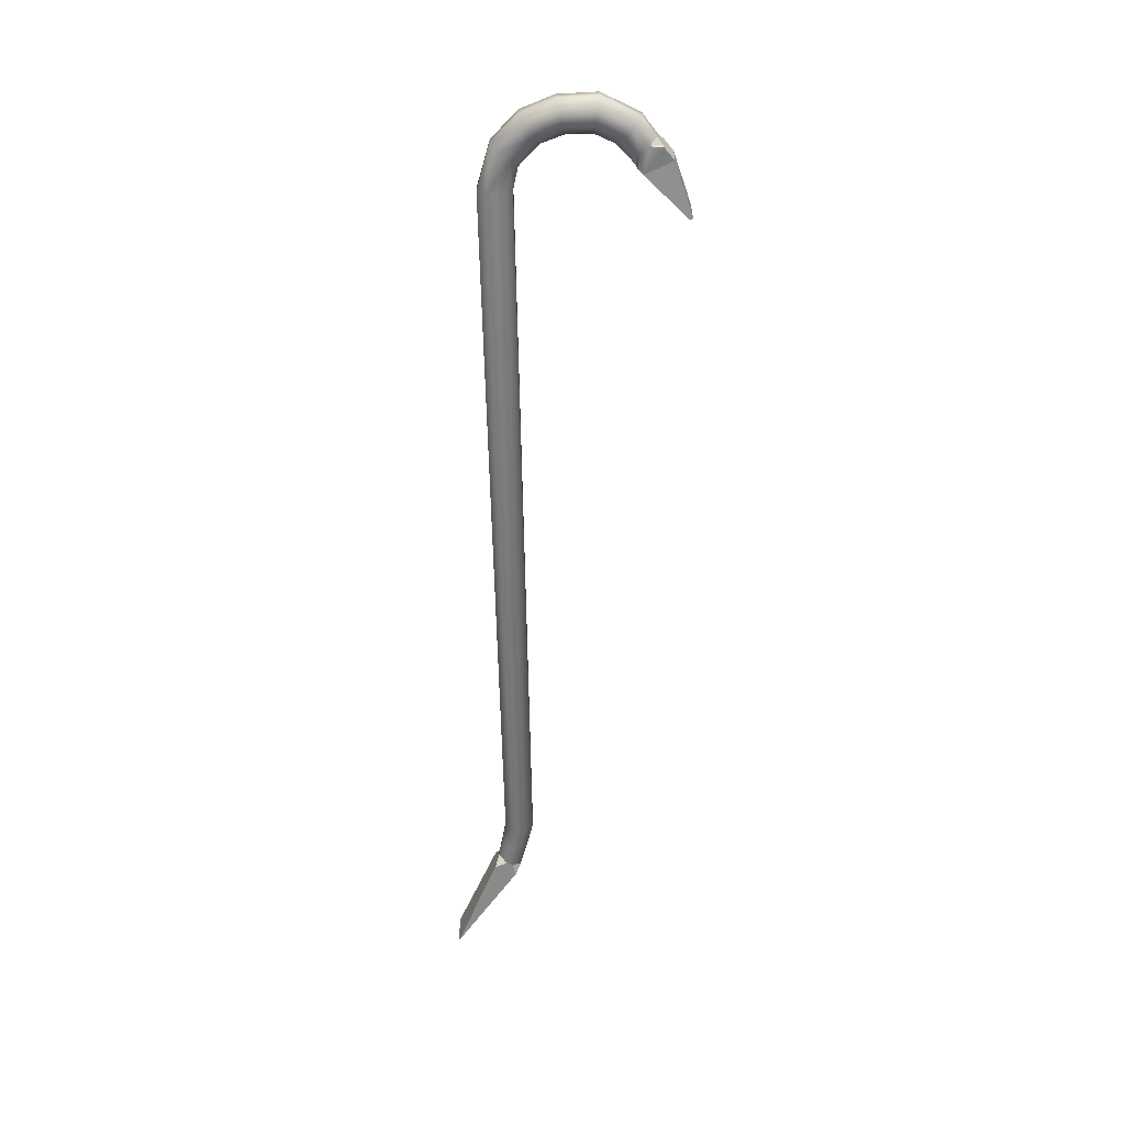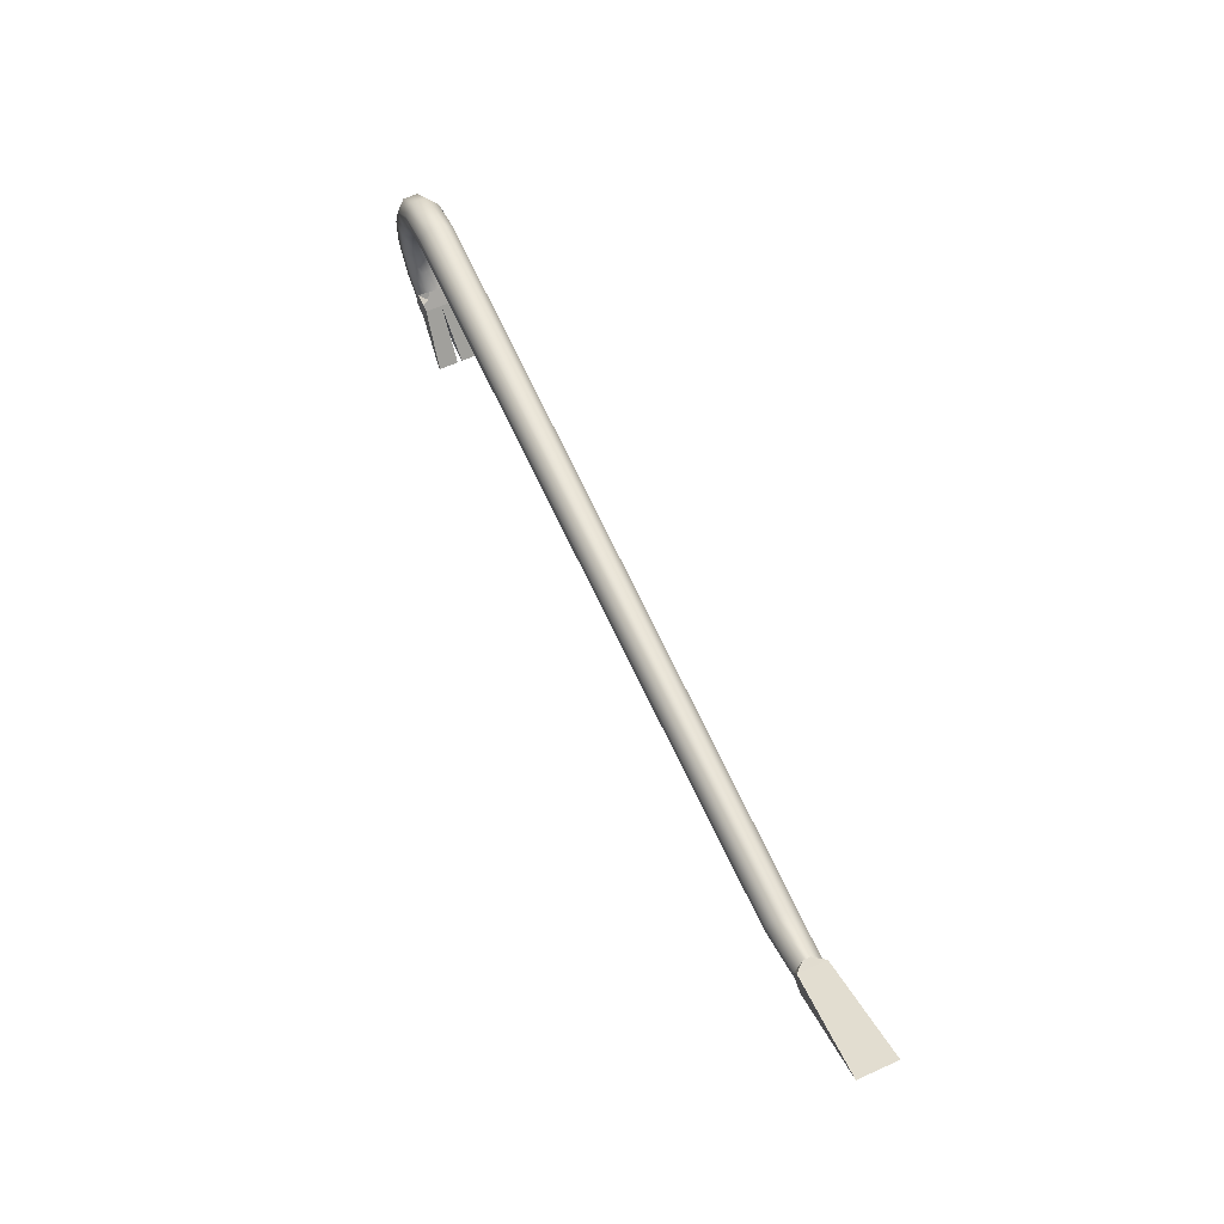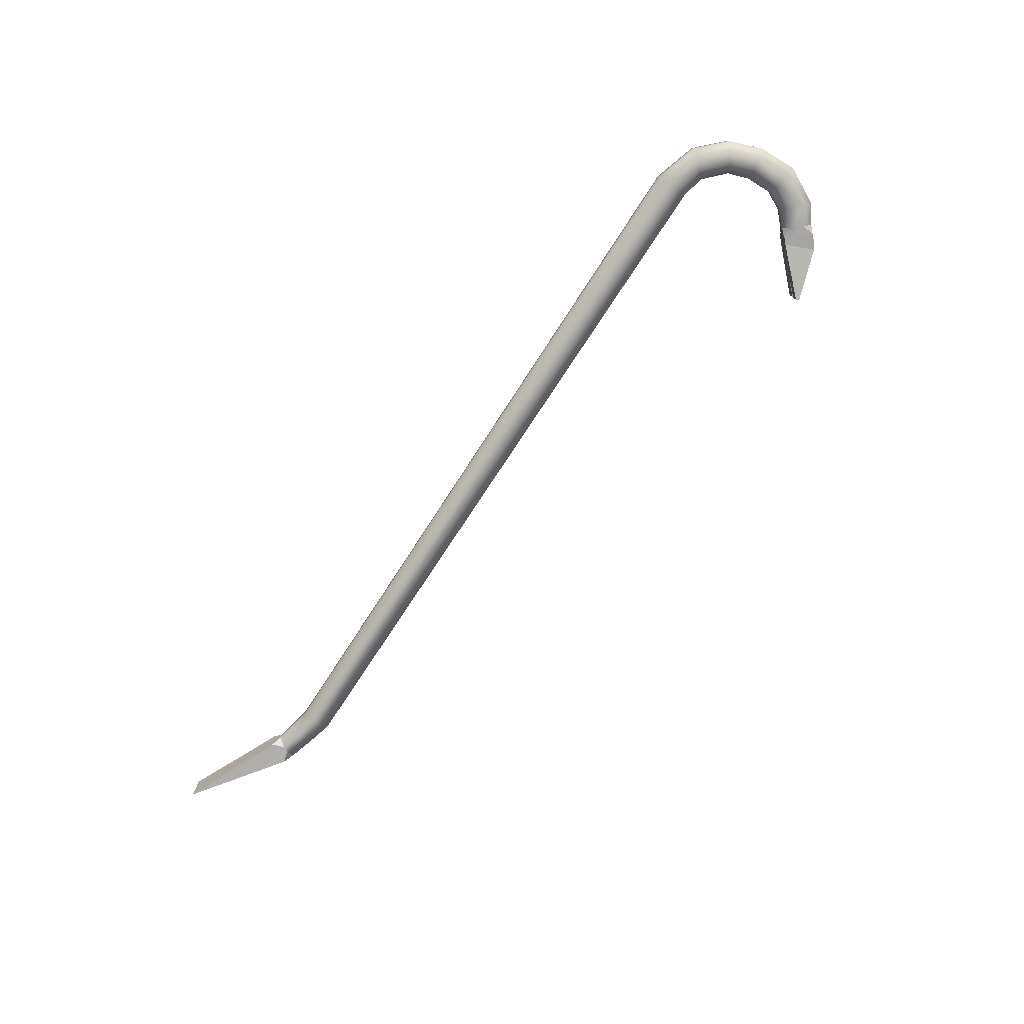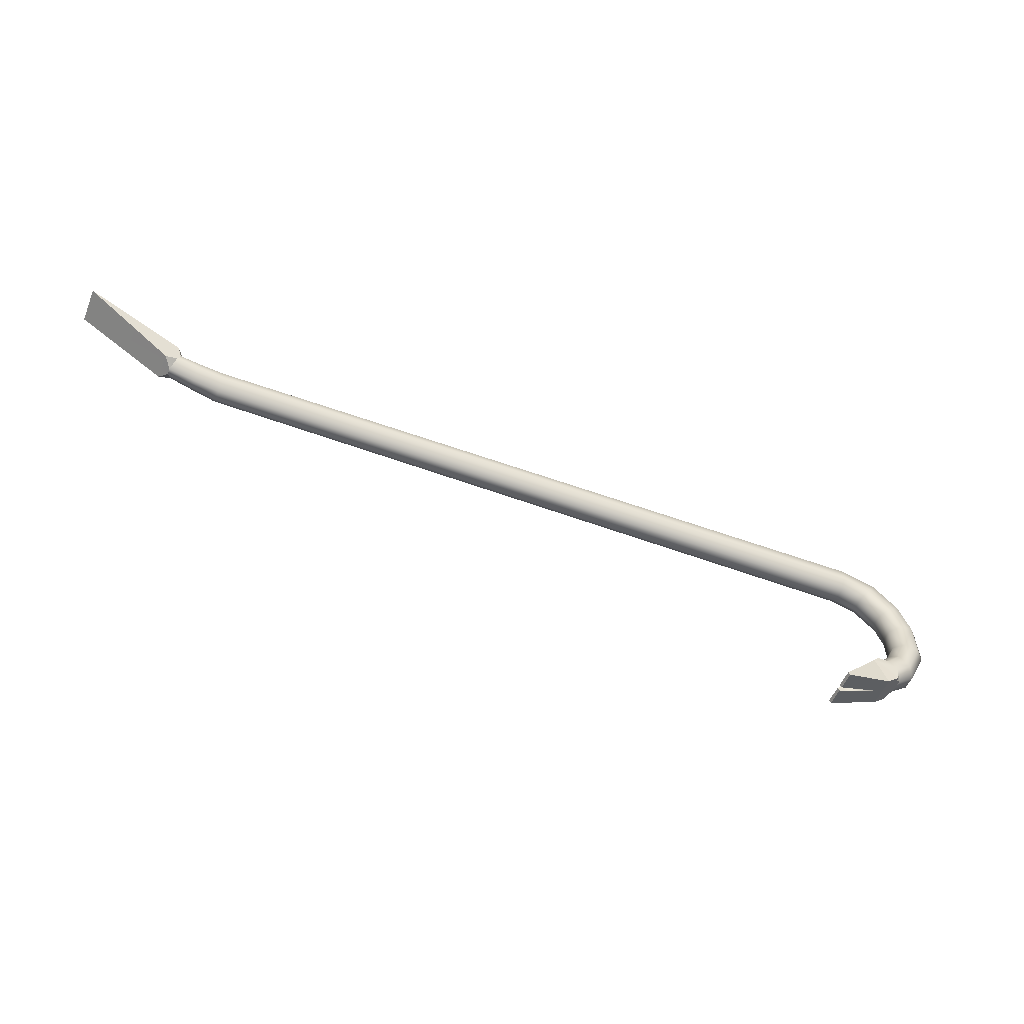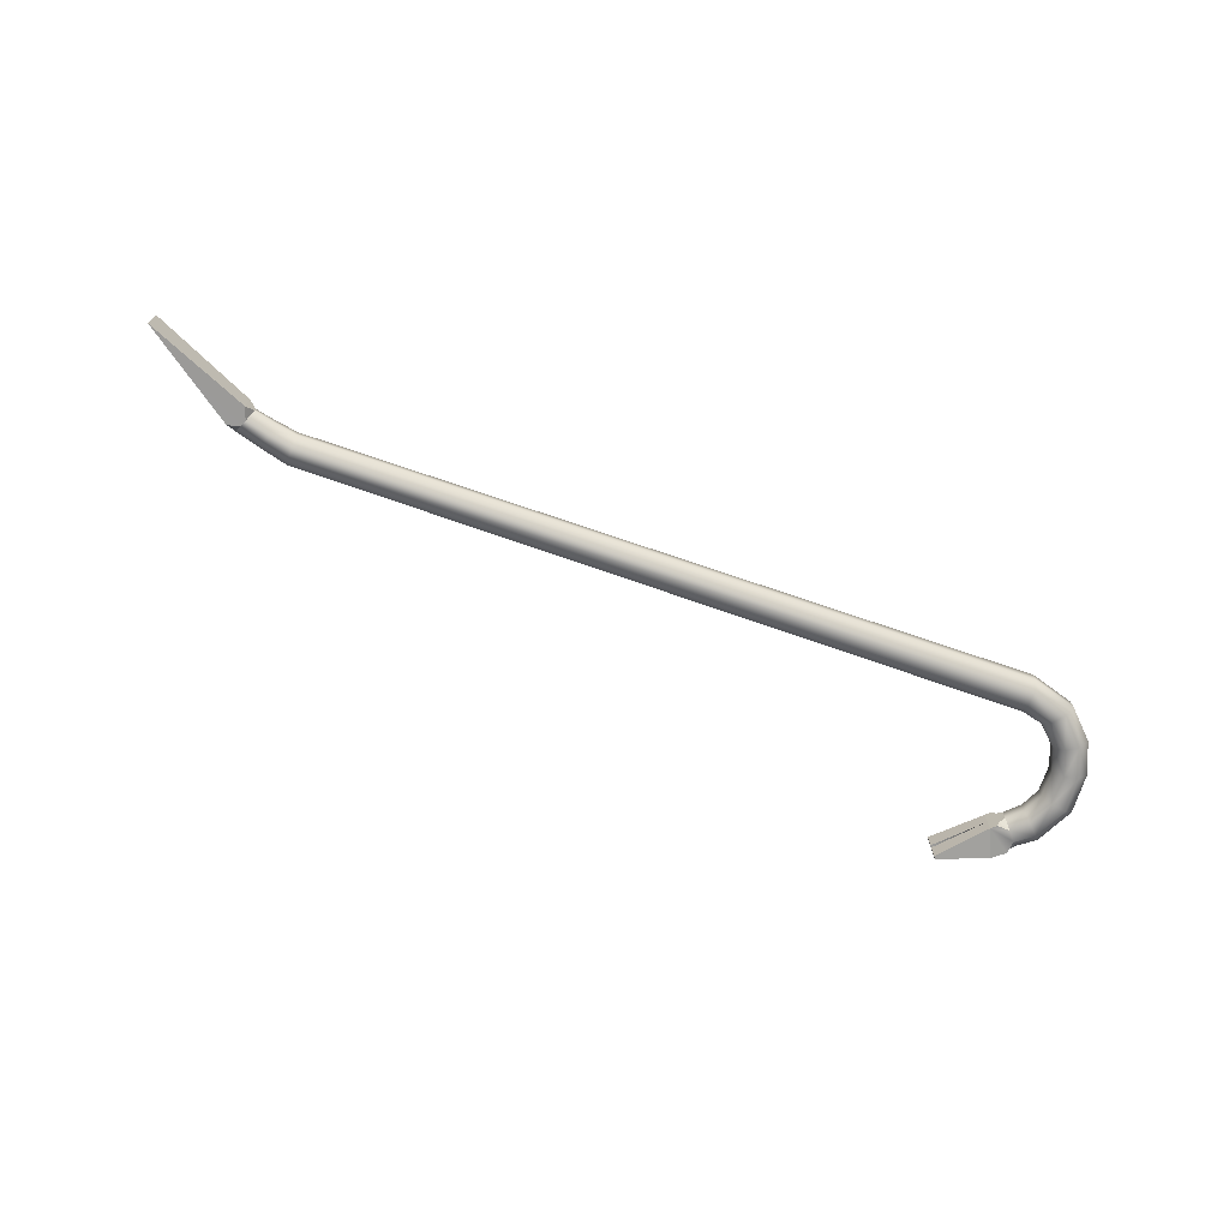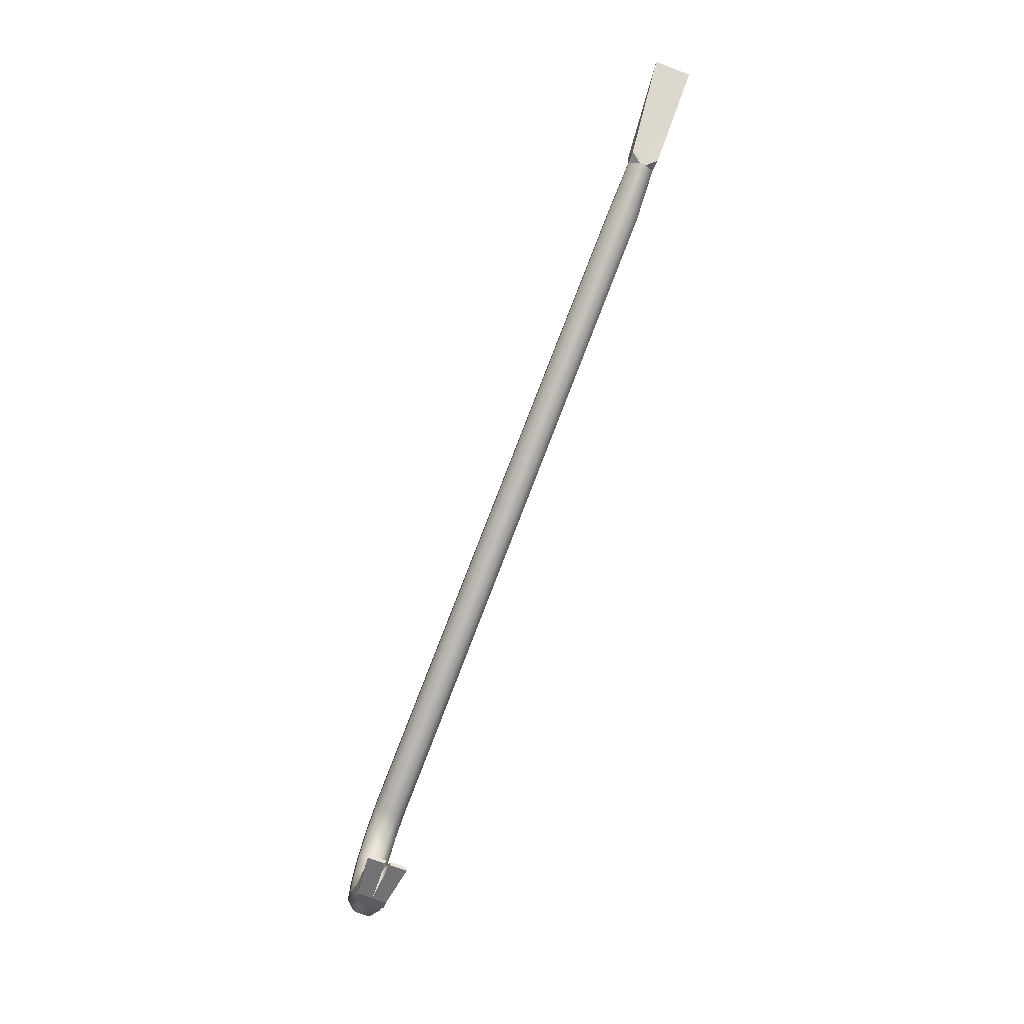
<metadata>
{"format":"obj","ext":"obj","renderer":"f3d","projection":"perspective","resolution":1024,"background":"white","views":[{"elev":-60.7,"azim":90.9,"up":"+Y"},{"elev":64.6,"azim":-114.4,"up":"+Z"},{"elev":-76.0,"azim":56.6,"up":"+Y"},{"elev":-53.2,"azim":-21.8,"up":"+Z"},{"elev":-71.2,"azim":-19.4,"up":"+Y"},{"elev":-73.3,"azim":-110.6,"up":"+Z"}]}
</metadata>
<code>
o rusty_crowbar_mx_1
v 0.5559 0.01655 -0.1697
v 0.4995 0.02255 -0.1842
v 0.5015 0.02255 -0.1872
v 0.5429 0.01655 -0.1397
v 0.5015 0.002549 -0.1872
v 0.4995 0.002549 -0.1842
v 0.5015 -0.02245 -0.1872
v 0.4995 -0.02245 -0.1842
v 0.5559 -0.01645 -0.1697
v 0.5559 -0.000451 -0.1697
v 0.5429 -0.000451 -0.1397
v 0.5429 -0.01645 -0.1397
v 0.5015 -0.002451 -0.1872
v 0.4995 -0.002451 -0.1842
v 0.6062 0.01755 -0.09759
v 0.6162 0.007548 -0.09931
v 0.6045 0.01755 -0.06022
v 0.6146 0.007548 -0.05797
v 0.5801 0.007548 -0.06568
v 0.5903 0.01755 -0.06341
v 0.5559 0.007548 -0.1277
v 0.5621 0.01755 -0.1351
v 0.5485 0.01698 -0.1345
v 0.5507 0.01042 -0.1325
v 0.5889 0.01755 -0.1319
v 0.5958 0.007548 -0.1391
v 0.5267 0.01755 -0.00524
v 0.5267 0.007548 -0.0157
v 0.5705 0.01755 -0.1451
v 0.5769 0.007548 -0.1527
v 0.5704 0.012 -0.1579
v 0.5691 0.01718 -0.159
v 0.5709 0.007548 -0.1133
v 0.5776 0.01755 -0.1203
v 0.5806 0.007548 -0.09318
v 0.5904 0.01755 -0.09487
v -0.2283 0.01555 -0.006419
v 0.5267 0.01755 0.008976
v 0.5267 0.007548 0.0193
v 0.5776 -0.01745 -0.1203
v 0.5709 -0.007451 -0.1133
v 0.5958 -0.007451 -0.1391
v 0.5889 -0.01745 -0.1319
v 0.5267 -0.007451 -0.0157
v 0.5267 -0.01745 -0.00524
v 0.5769 -0.007451 -0.1527
v 0.5705 -0.01745 -0.1451
v 0.5691 -0.01708 -0.159
v 0.5703 -0.01213 -0.158
v 0.6062 -0.01745 -0.09759
v 0.6162 -0.007451 -0.09931
v 0.6045 -0.01745 -0.06022
v 0.6146 -0.007451 -0.05797
v 0.5621 -0.01745 -0.1351
v 0.5559 -0.007451 -0.1277
v 0.5506 -0.01052 -0.1326
v 0.5485 -0.01689 -0.1345
v 0.5806 -0.007451 -0.09318
v 0.5904 -0.01745 -0.09487
v 0.5801 -0.007451 -0.06568
v 0.5903 -0.01745 -0.06341
v -0.2283 -0.005448 0.0143
v -0.2283 -0.01545 -0.006419
v 0.5267 -0.01745 0.008976
v 0.5267 -0.00745 0.0193
v 0.5568 0.01755 -0.01366
v 0.5802 0.01755 -0.03688
v 0.5718 0.007548 -0.04228
v 0.5503 0.007548 -0.02135
v 0.5727 0.007548 0.005309
v 0.6011 0.007548 -0.02344
v 0.5925 0.01755 -0.02898
v 0.5661 0.01755 -0.00248
v 0.6011 -0.00745 -0.02344
v 0.5727 -0.00745 0.005309
v 0.5661 -0.01745 -0.00248
v 0.5925 -0.01745 -0.02898
v 0.5802 -0.01745 -0.03688
v 0.5568 -0.01745 -0.01366
v 0.5503 -0.007451 -0.02135
v 0.5718 -0.007451 -0.04228
v -0.3868 0.01955 0.0743
v -0.3868 -0.01945 0.0743
v -0.2723 0.003544 0.0233
v -0.2767 0.01355 0.01404
v -0.2813 0.01434 0.02744
v -0.2503 0.004545 0.0183
v -0.2524 0.01455 0.0085
v -0.2283 0.005545 0.0143
v -0.2283 0.01555 0.004117
v -0.2542 0.01455 6.2e-05
v -0.2563 0.004546 -0.009702
v -0.2283 0.005547 -0.0167
v -0.2799 0.01355 0.007411
v -0.2843 0.003546 -0.001702
v -0.2923 0.01434 0.004152
v -0.2503 -0.004447 0.0183
v -0.2524 -0.01445 0.0085
v -0.2767 -0.01345 0.01404
v -0.2723 -0.003447 0.0233
v -0.2813 -0.01425 0.02744
v -0.2843 -0.003449 -0.001702
v -0.2799 -0.01345 0.007411
v -0.2923 -0.01424 0.004152
v -0.2283 -0.01545 0.004117
v -0.2563 -0.004449 -0.009702
v -0.2542 -0.01445 6.2e-05
v -0.2283 -0.005449 -0.0167
f 64 105 63 45
f 55 41 33 21
f 44 108 93 28
f 18 53 51 16
f 15 25 34 36
f 1 4 23 22 29 32
f 10 1 32 31
f 25 29 22 34
f 19 35 58 60
f 26 42 46 30
f 28 69 80 44
f 43 50 59 40
f 68 19 60 81
f 12 57 56 11
f 5 6 2 3
f 7 13 10 9
f 7 9 12 8
f 20 17 15 36
f 44 80 79 45
f 7 8 14 13
f 56 55 21 24
f 3 2 4 1
f 71 18 17 72
f 39 89 62 65
f 75 65 64 76
f 4 2 6 11
f 52 61 59 50
f 24 23 4 11
f 9 10 49 48
f 43 40 54 47
f 33 41 58 35
f 14 8 12 11
f 31 30 46 49
f 10 5 3 1
f 73 38 39 70
f 69 28 27 66
f 11 6 5 10
f 64 45 79 76
f 13 14 11 10
f 12 9 48 47 54 57
f 22 23 24
f 29 30 31
f 47 48 49
f 54 55 56
f 28 93 37 27
f 21 33 34 22
f 26 30 29 25
f 38 90 89 39
f 105 64 65 62
f 16 26 25 15
f 39 65 75 70
f 36 34 33 35
f 61 52 77 78
f 54 40 41 55
f 27 37 90 38
f 59 61 60 58
f 27 38 73 66
f 81 60 61 78
f 77 52 53 74
f 58 41 40 59
f 18 16 15 17
f 35 19 20 36
f 67 72 17 20
f 43 47 46 42
f 18 71 74 53
f 51 53 52 50
f 50 43 42 51
f 16 51 42 26
f 10 31 49
f 32 29 31
f 46 47 49
f 21 22 24
f 57 54 56
f 11 56 24
f 71 72 73 70
f 75 76 77 74
f 79 80 81 78
f 67 68 69 66
f 70 75 74 71
f 66 73 72 67
f 80 69 68 81
f 76 79 78 77
f 67 20 19 68
f 45 63 108 44
f 87 84 100 97
f 108 106 92 93
f 103 107 98 99
f 104 96 95 102
f 91 88 90 37
f 85 88 91 94
f 101 100 84 86
f 95 92 106 102
f 107 63 105 98
f 83 101 86 82
f 94 96 82 86 85
f 89 87 97 62
f 99 101 83 104 103
f 84 85 86
f 94 95 96
f 99 100 101
f 102 103 104
f 94 91 92 95
f 84 87 88 85
f 102 106 107 103
f 91 37 93 92
f 87 89 90 88
f 98 105 62 97
f 106 108 63 107
f 99 98 97 100
f 82 96 104 83

</code>
